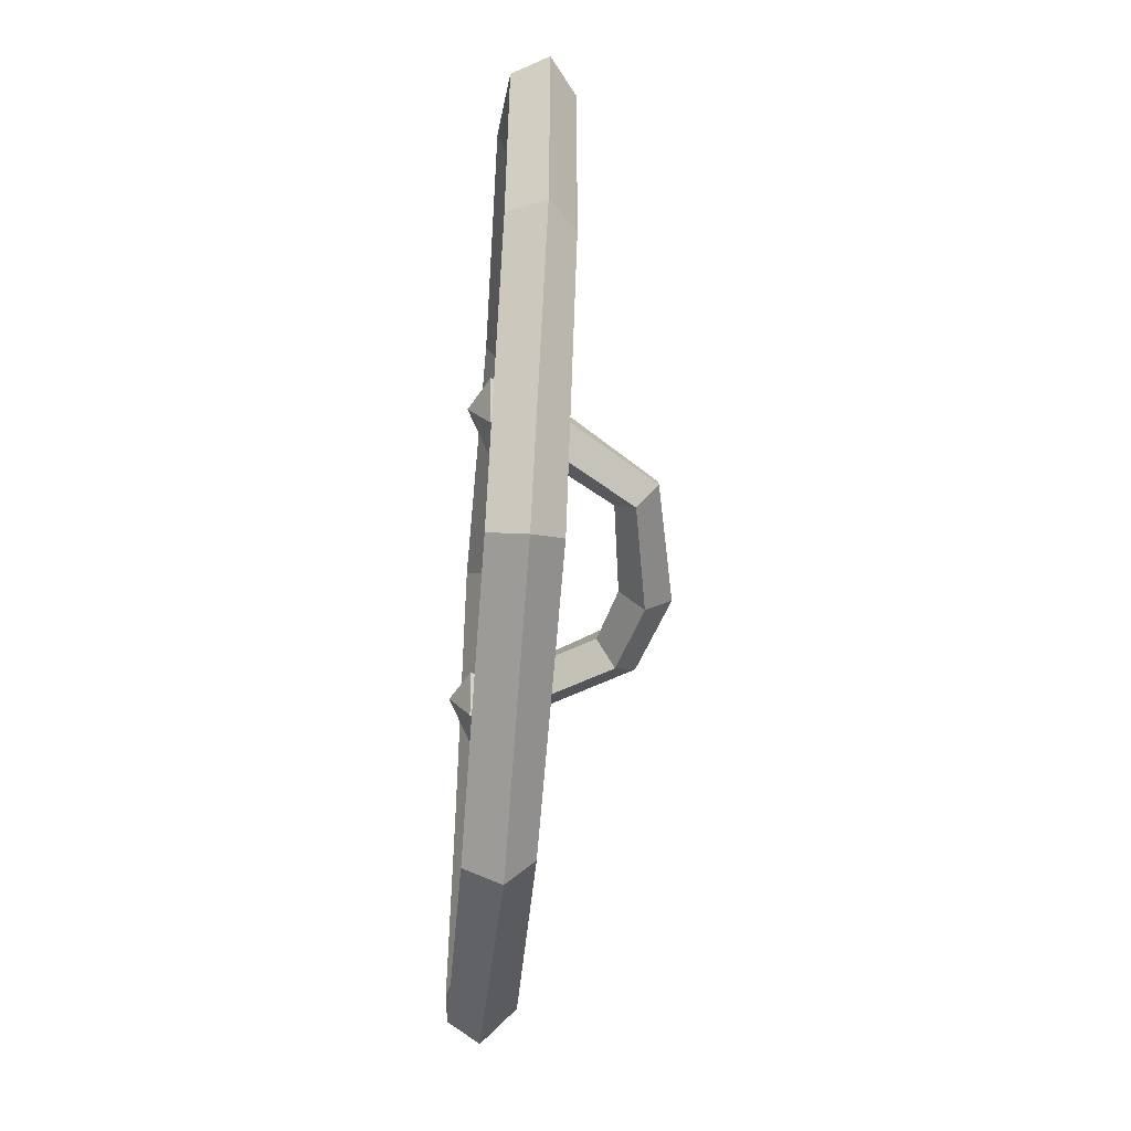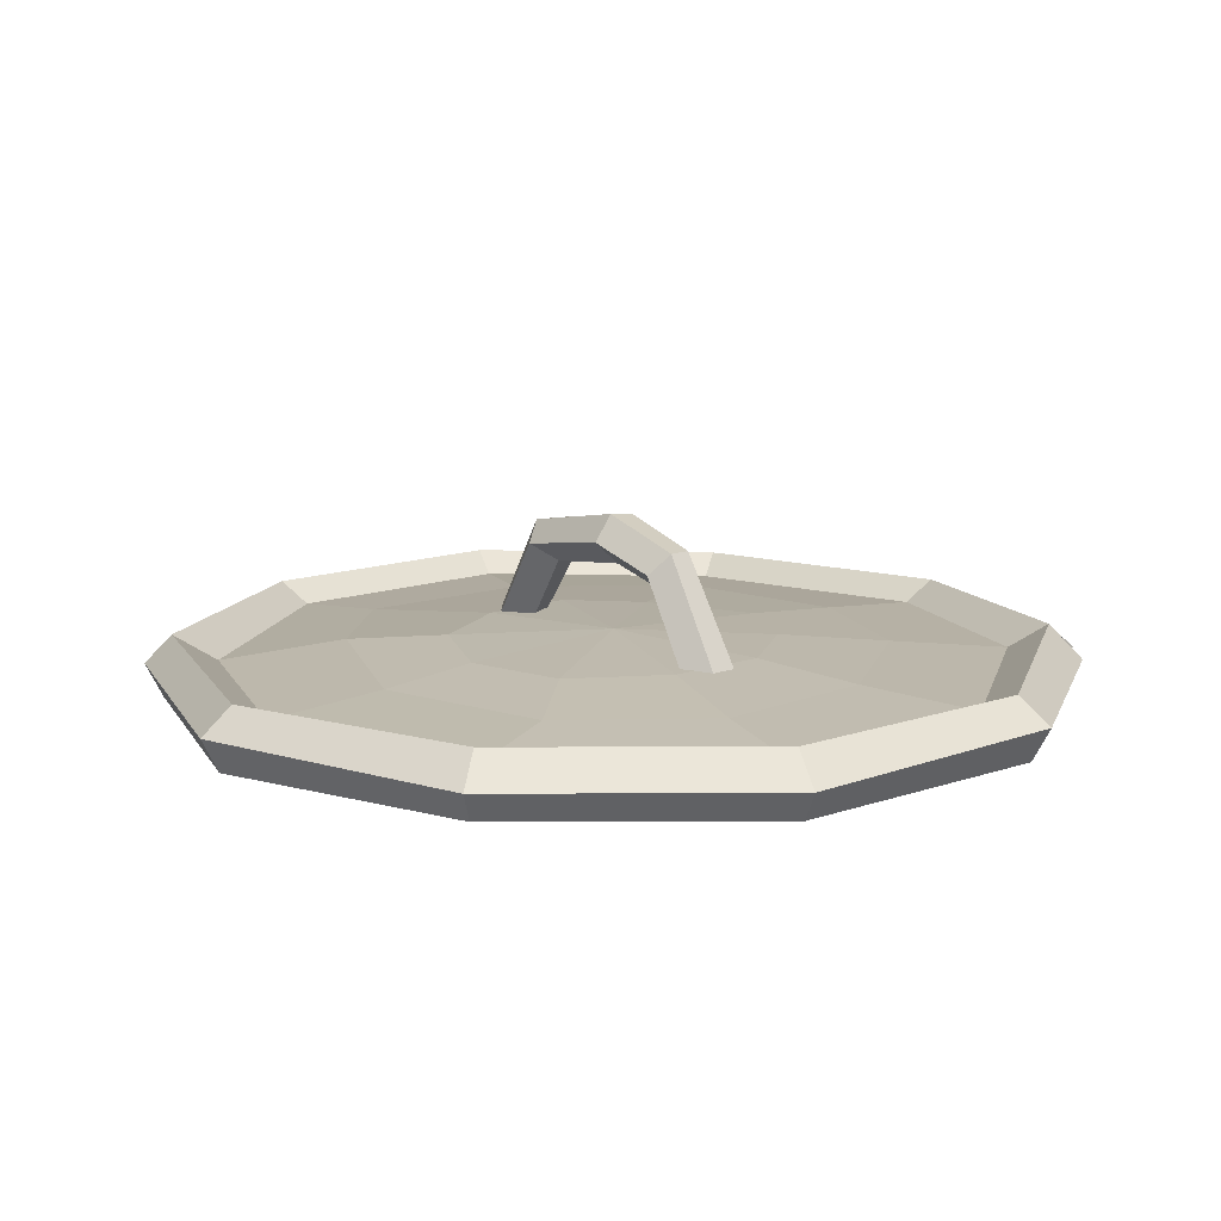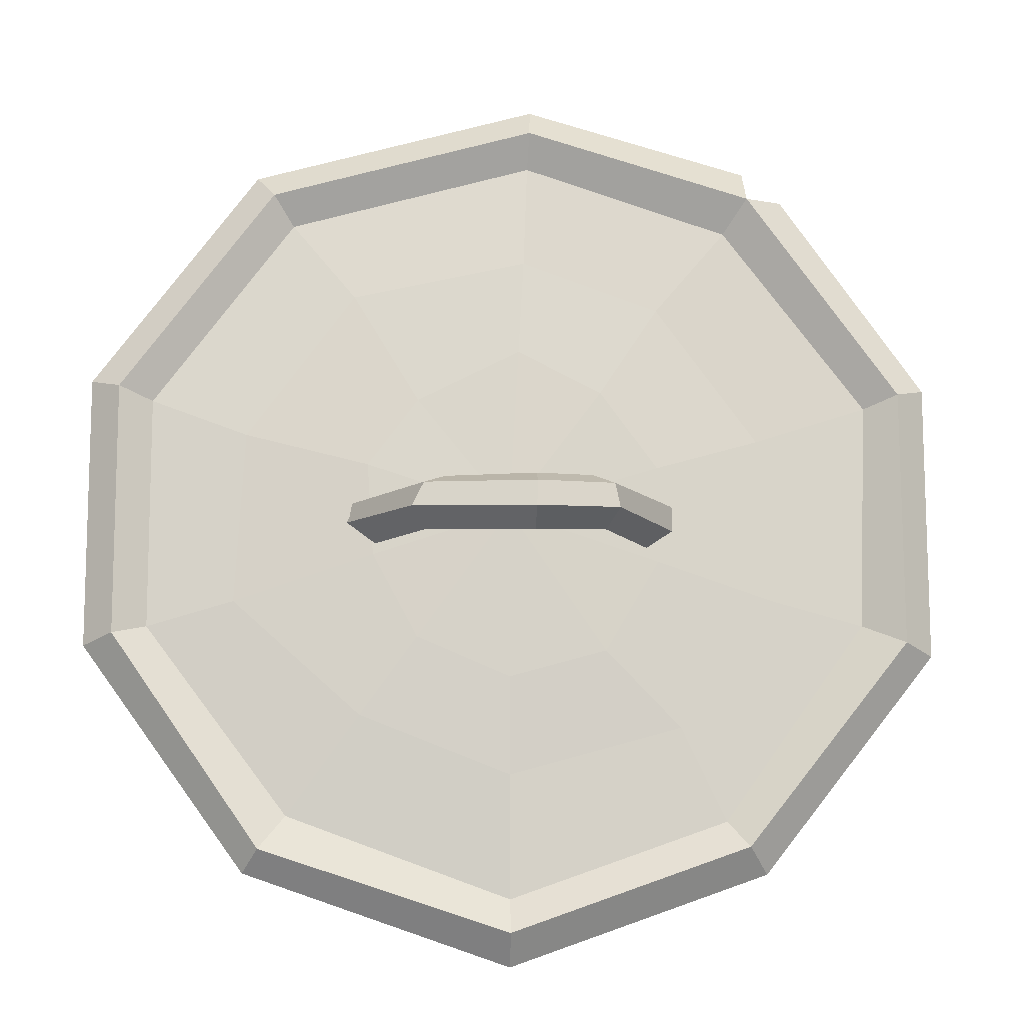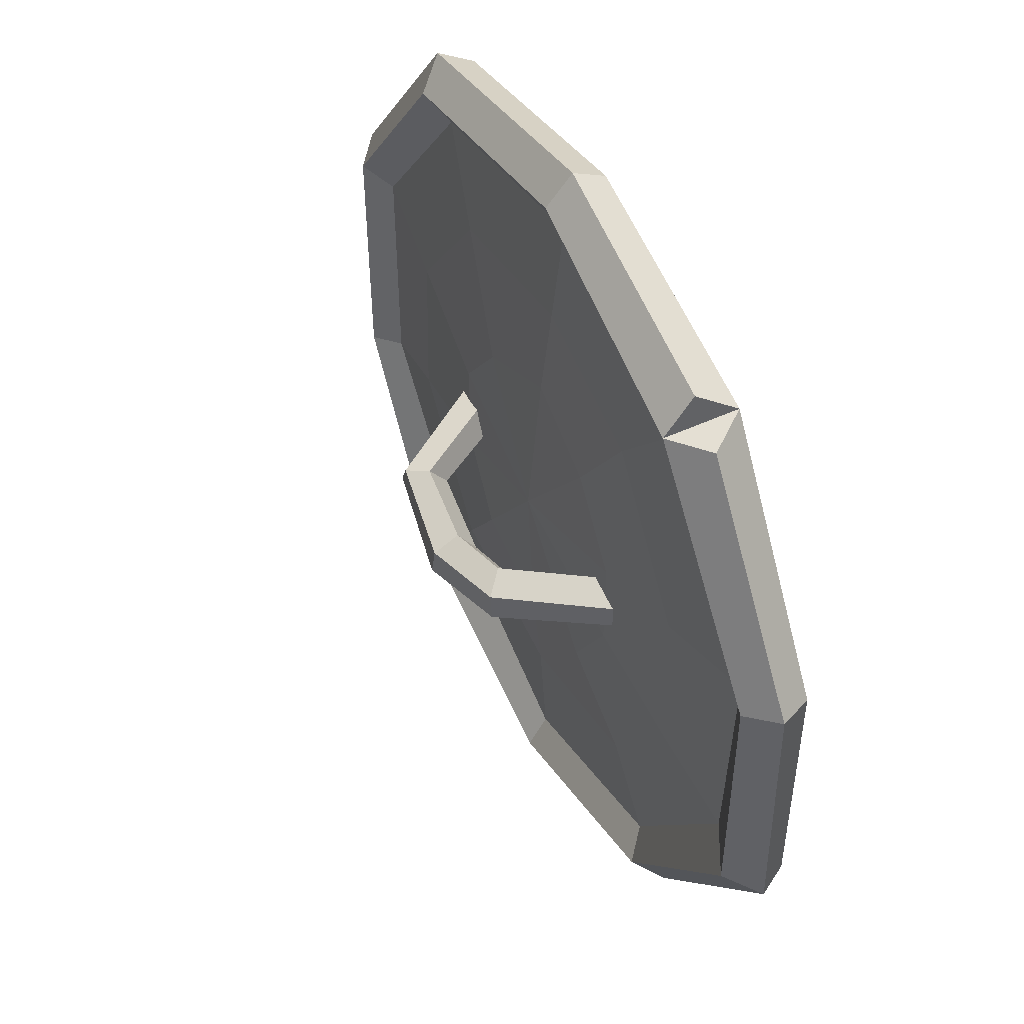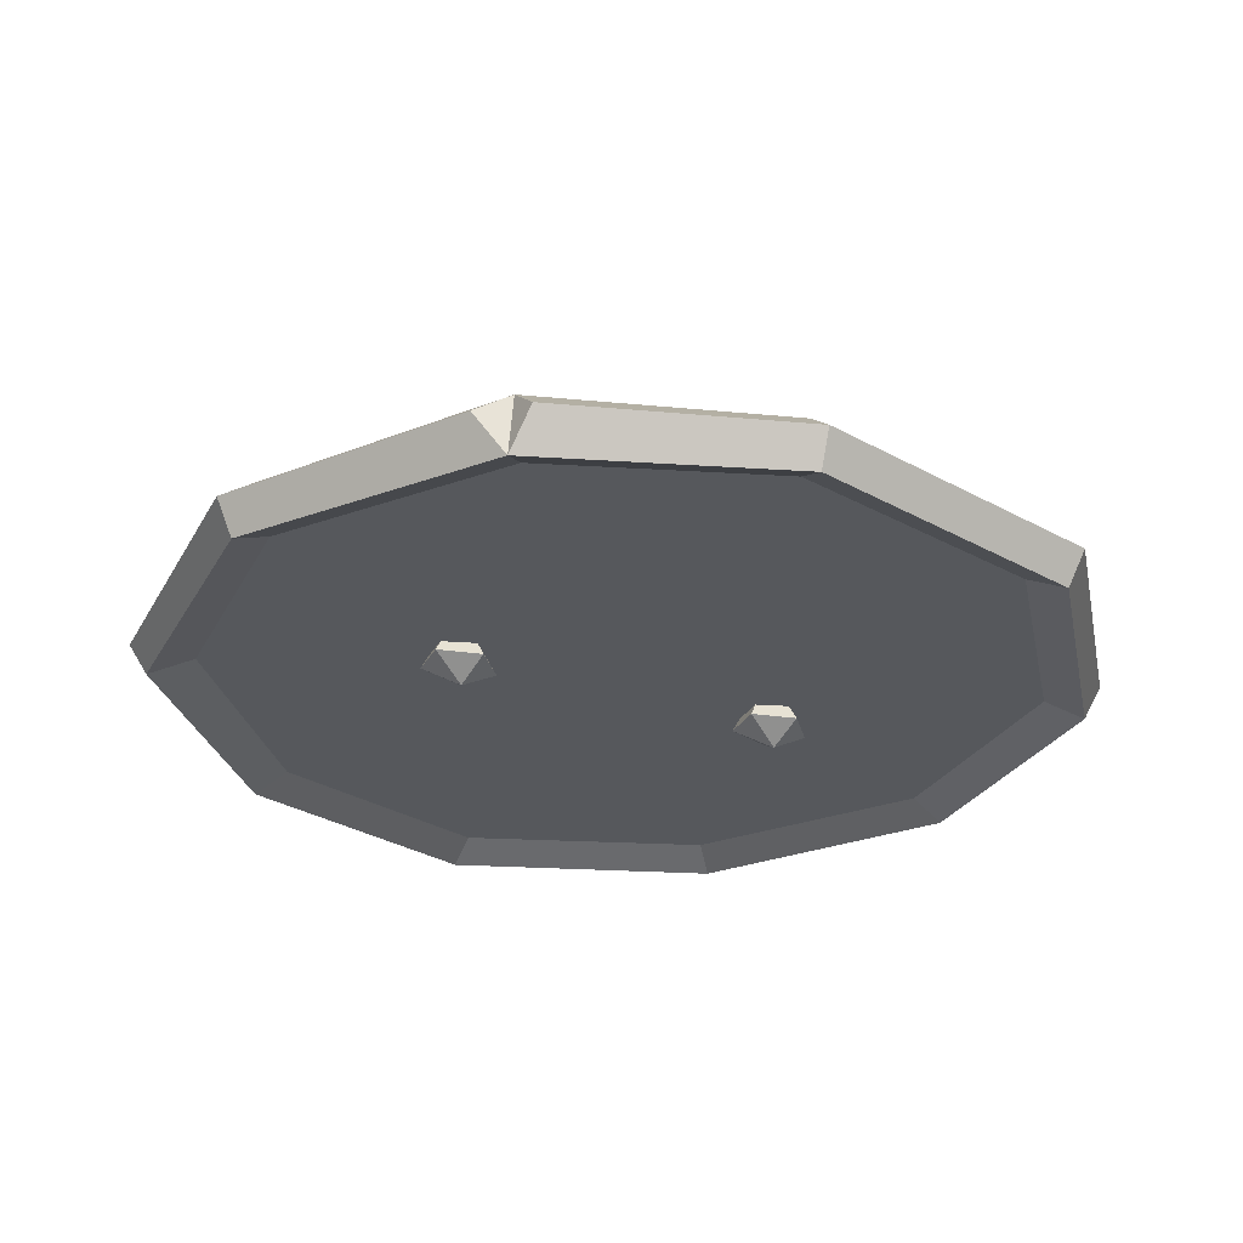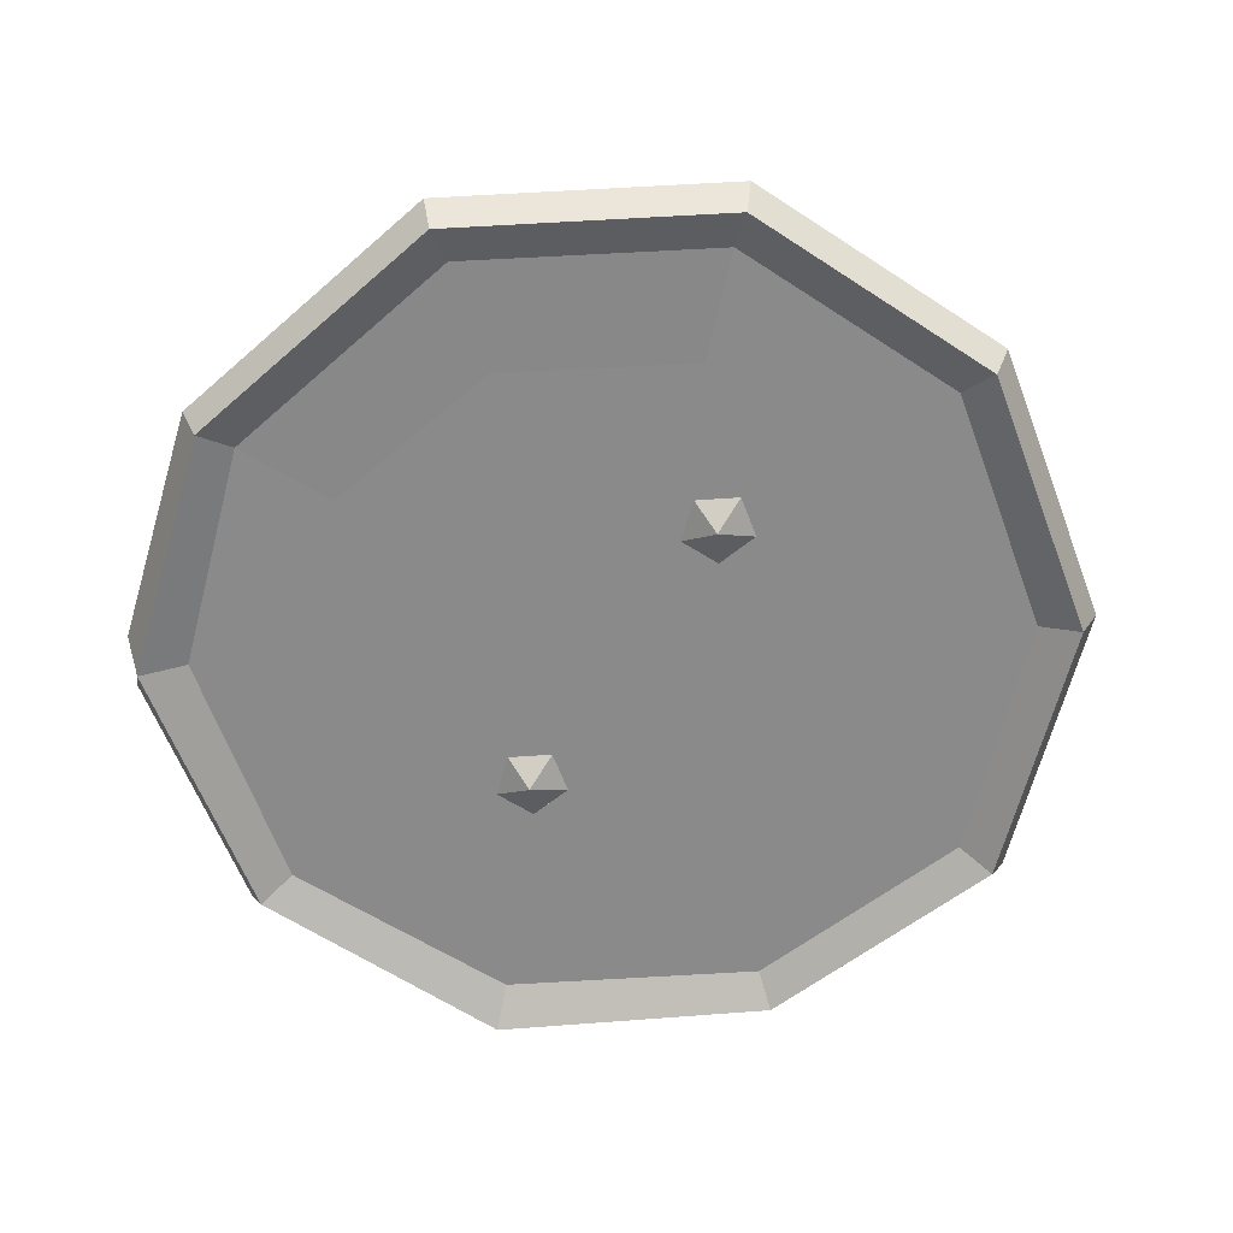
<metadata>
{"format":"obj","ext":"obj","renderer":"f3d","projection":"perspective","resolution":1024,"background":"white","views":[{"elev":-56.2,"azim":85.4,"up":"+Z"},{"elev":13.0,"azim":-128.7,"up":"+Y"},{"elev":-13.3,"azim":177.5,"up":"+Z"},{"elev":49.5,"azim":-116.5,"up":"+Z"},{"elev":-28.2,"azim":-24.1,"up":"+Y"},{"elev":-63.4,"azim":56.8,"up":"+Y"}]}
</metadata>
<code>
v -9.344 1.389 -2.624
v -11.98 1.512 -1.825
v -12.02 1.477 0.8225
v -9.403 1.332 1.661
v -7.75 1.278 -0.4689
v -9.773 2.92 -1.832
v -11.31 2.885 -1.322
v -11.33 2.862 0.3721
v -9.811 2.884 0.9086
v -8.848 2.92 -0.4538
v -9.983 0.1123 -0.3014
v 14.96 2.017 20.85
v 10.62 2.183 15.44
v -0.9368 2.183 18.79
v -1.175 2.173 25.19
v -9.941 2.183 14.74
v -14.81 2.127 20.64
v -16.62 2.183 5.549
v -24.21 2.186 8.123
v -17.46 2.183 -5.402
v -23.91 2.186 -7.298
v -11.23 2.183 -14.16
v -14.29 2.183 -20.09
v 0.02411 2.183 -18.1
v -0.001526 2.186 -25.2
v 14.77 2.186 -19.97
v 17.5 2.183 -5.402
v 24.11 2.186 -7.37
v 17.71 2.183 5.666
v 24.21 2.186 8.123
v 6.247 2.183 8.074
v -0.4733 2.183 10.77
v -6.038 2.183 8.712
v -9.812 2.183 3.517
v -9.812 2.183 -2.905
v -6.294 2.183 -7.855
v 0.07001 2.183 -10.09
v 6.178 2.183 -8.101
v 9.952 2.183 -2.905
v 9.558 2.183 3.516
v 0.1218 2.183 0.3424
v 9.889 2.183 -13.28
v -1.36 12.44 0.6342
v -1.327 10.8 1.496
v -1.261 9.523 -0.4443
v -1.284 12.64 -1.01
v -6.276 10.94 0.8478
v -4.965 9.772 1.632
v -4.901 8.546 -0.2326
v -6.599 11 -0.7188
v 5.704 11.19 0.7312
v 4.385 10.06 1.403
v 4.627 8.75 -0.4313
v 6.427 11.13 -0.7615
v -10.58 4.436 0.8405
v -8.536 2.452 -0.3113
v -11.43 3.043 -0.7845
v 10.74 4.182 0.8115
v 11.67 3.162 -0.3649
v 8.657 2.413 -0.4136
v 8.474 4.189 1.237
v -8.655 4.271 1.707
v 10.23 2.693 -1.772
v 5.564 9.877 -1.987
v -1.273 11.03 -2.179
v -5.785 9.714 -1.869
v -10.04 2.65 -1.941
v 16.37 0.7848 22.81
v 26.48 1.123 8.891
v 26.38 1.123 -8.058
v 16.26 1.123 -21.98
v 0 1.123 -27.56
v -15.75 1.115 -21.93
v -26.48 1.123 -8.319
v -26.48 1.123 8.891
v -16.45 0.8482 22.94
v -1.284 1.094 27.56
v 14.53 3.264 20.25
v 10.36 4.069 15.07
v -0.8667 4.146 17.57
v -1.139 3.577 24.46
v -9.694 4.069 14.39
v -14.34 3.69 19.99
v -16.21 4.069 5.421
v -23.5 3.602 7.891
v -17.02 4.069 -5.261
v -22.91 3.602 -6.778
v -10.95 4.075 -13.57
v -13.85 3.595 -19.51
v 0.02652 4.069 -16.63
v 0 3.602 -24.46
v 14.25 3.419 -19.26
v 17.87 3.984 -5.524
v 23.41 3.602 -7.151
v 17.28 4.069 5.535
v 23.5 3.602 7.891
v 6.096 4.651 7.884
v -0.5027 4.607 11.28
v -5.886 4.651 8.506
v -9.568 4.651 3.439
v -9.568 4.651 -2.825
v -6.137 4.654 -8.676
v 0.07129 4.651 -10.41
v 6.029 4.856 -7.893
v 8.914 4.941 -2.562
v 9.326 4.856 3.438
v 0.1218 5.104 0.3424
v 17.03 2.932 23.73
v 27.55 3.27 9.249
v 27.44 3.27 -8.383
v 16.92 3.27 -22.87
v 0 3.27 -28.67
v -16.43 2.958 -22.8
v -27.55 2.966 -8.654
v -27.55 3.27 9.249
v -1.335 3.24 28.67
v 15.81 4.535 22.04
v -1.24 4.846 26.62
v -15.82 5.148 22.05
v -25.58 4.873 8.589
v -25.58 4.873 -8.036
v -15.18 4.866 -21.2
v 0 4.873 -26.62
v 15.89 5.056 -21.48
v 25.48 4.873 -7.784
v 25.58 4.873 8.589
v -18.32 3.305 22.41
v -15.76 3.303 24.42
v 9.649 4.668 -12.95
v 10.81 1.277 -2.528
v 8.17 1.4 -1.73
v 8.133 1.364 0.9177
v 10.75 1.22 1.756
v 12.4 1.166 -0.3737
v 10.38 2.808 -1.737
v 8.844 2.772 -1.227
v 8.82 2.75 0.4672
v 10.34 2.772 1.004
v 11.3 2.808 -0.3585
v 10.17 0 -0.2062
f 1 2 7 6
f 2 3 8 7
f 3 4 9 8
f 4 5 10 9
f 5 1 6 10
f 2 1 11
f 3 2 11
f 4 3 11
f 5 4 11
f 1 5 11
f 12 15 14 13
f 15 17 16 14
f 17 19 18 16
f 19 21 20 18
f 21 23 22 20
f 23 25 24 22
f 28 30 29 27
f 30 12 13 29
f 14 32 31 13
f 16 33 32 14
f 18 34 33 16
f 20 35 34 18
f 22 36 35 20
f 24 37 36 22
f 24 42 38 37
f 38 42 27 39
f 29 40 39 27
f 13 31 40 29
f 32 41 31
f 33 41 32
f 34 41 33
f 35 41 34
f 36 41 35
f 37 41 36
f 38 41 37
f 39 41 38
f 40 41 39
f 31 41 40
f 26 28 27 42
f 24 25 26 42
f 47 48 44 43
f 48 49 45 44
f 65 66 50 46
f 50 47 43 46
f 51 43 44 52
f 52 44 45 53
f 64 65 46 54
f 54 46 43 51
f 57 50 66 67
f 55 47 50 57
f 59 54 51 58
f 63 64 54 59
f 61 52 53 60
f 58 51 52 61
f 48 47 55 62
f 49 48 62 56
f 60 53 64 63
f 53 45 65 64
f 49 66 65 45
f 67 66 49 56
f 78 79 80 81
f 81 80 82 83
f 83 82 84 85
f 85 84 86 87
f 87 86 88 89
f 89 88 90 91
f 94 93 95 96
f 96 95 79 78
f 80 79 97 98
f 82 80 98 99
f 84 82 99 100
f 86 84 100 101
f 88 86 101 102
f 90 88 102 103
f 90 103 104 129
f 104 105 93 129
f 95 93 105 106
f 79 95 106 97
f 98 97 107
f 99 98 107
f 100 99 107
f 101 100 107
f 102 101 107
f 103 102 107
f 104 103 107
f 105 104 107
f 106 105 107
f 97 106 107
f 126 117 108 109
f 125 126 109 110
f 124 125 110 111
f 123 124 111 112
f 122 123 112 113
f 121 122 113 114
f 120 121 114 115
f 119 120 115 127
f 118 119 128 116
f 117 118 116 108
f 30 69 68 12
f 28 70 69 30
f 26 71 70 28
f 25 72 71 26
f 23 73 72 25
f 21 74 73 23
f 19 75 74 21
f 17 76 75 19
f 15 77 76 17
f 12 68 77 15
f 68 69 109 108
f 69 70 110 109
f 70 71 111 110
f 71 72 112 111
f 72 73 113 112
f 73 74 114 113
f 74 75 115 114
f 75 76 127 115
f 76 77 116 128
f 77 68 108 116
f 78 81 118 117
f 81 83 119 118
f 83 85 120 119
f 85 87 121 120
f 87 89 122 121
f 89 91 123 122
f 91 92 124 123
f 92 94 125 124
f 94 96 126 125
f 96 78 117 126
f 76 119 127
f 128 119 76
f 92 129 93 94
f 90 129 92 91
f 130 131 136 135
f 131 132 137 136
f 132 133 138 137
f 133 134 139 138
f 134 130 135 139
f 131 130 140
f 132 131 140
f 133 132 140
f 134 133 140
f 130 134 140

</code>
